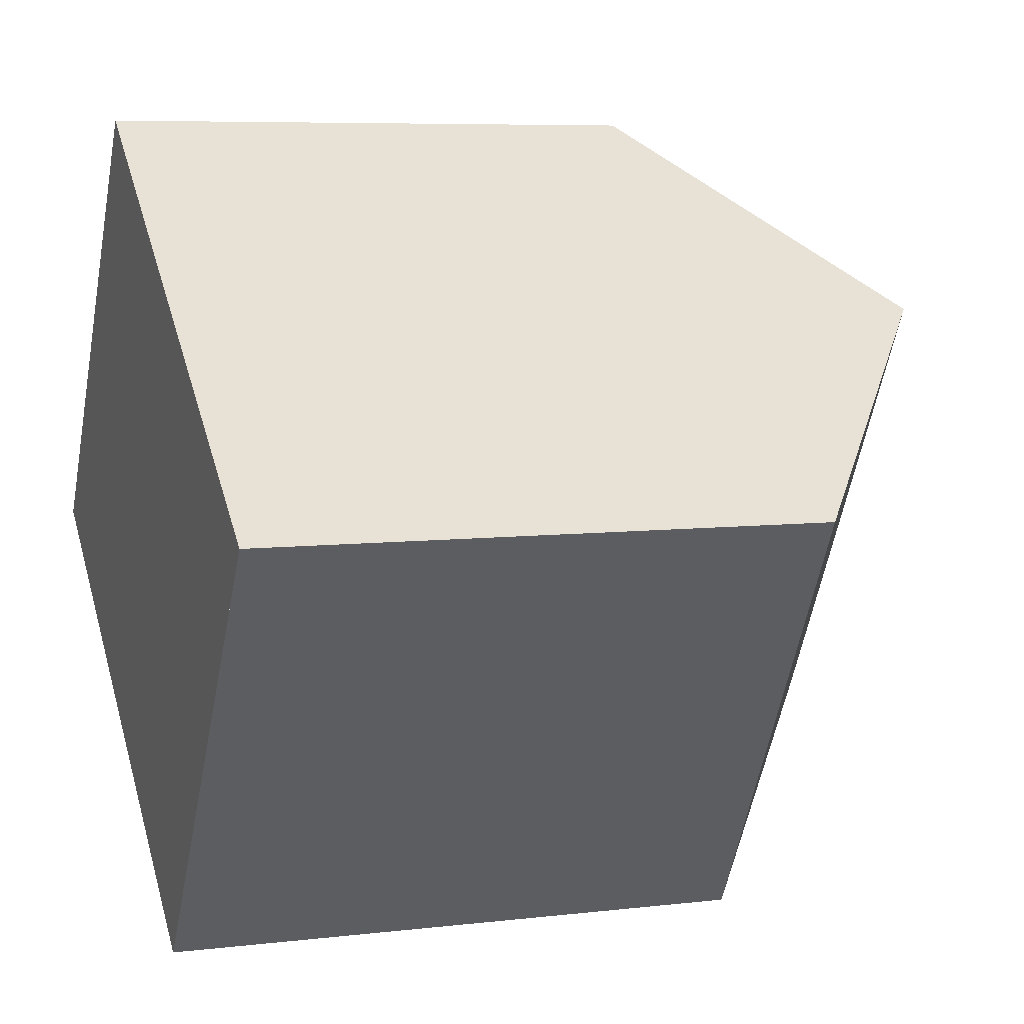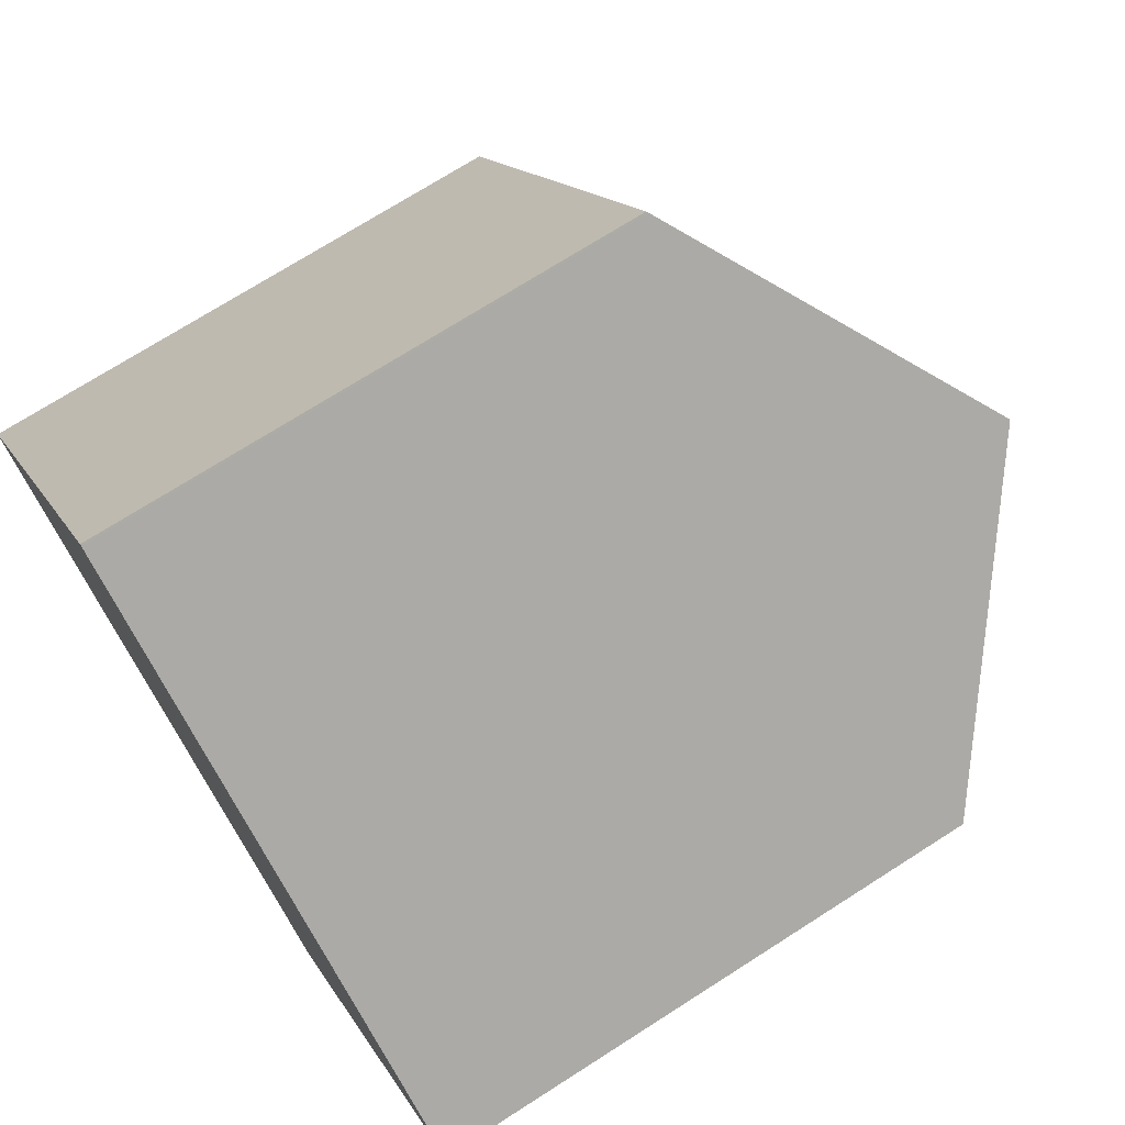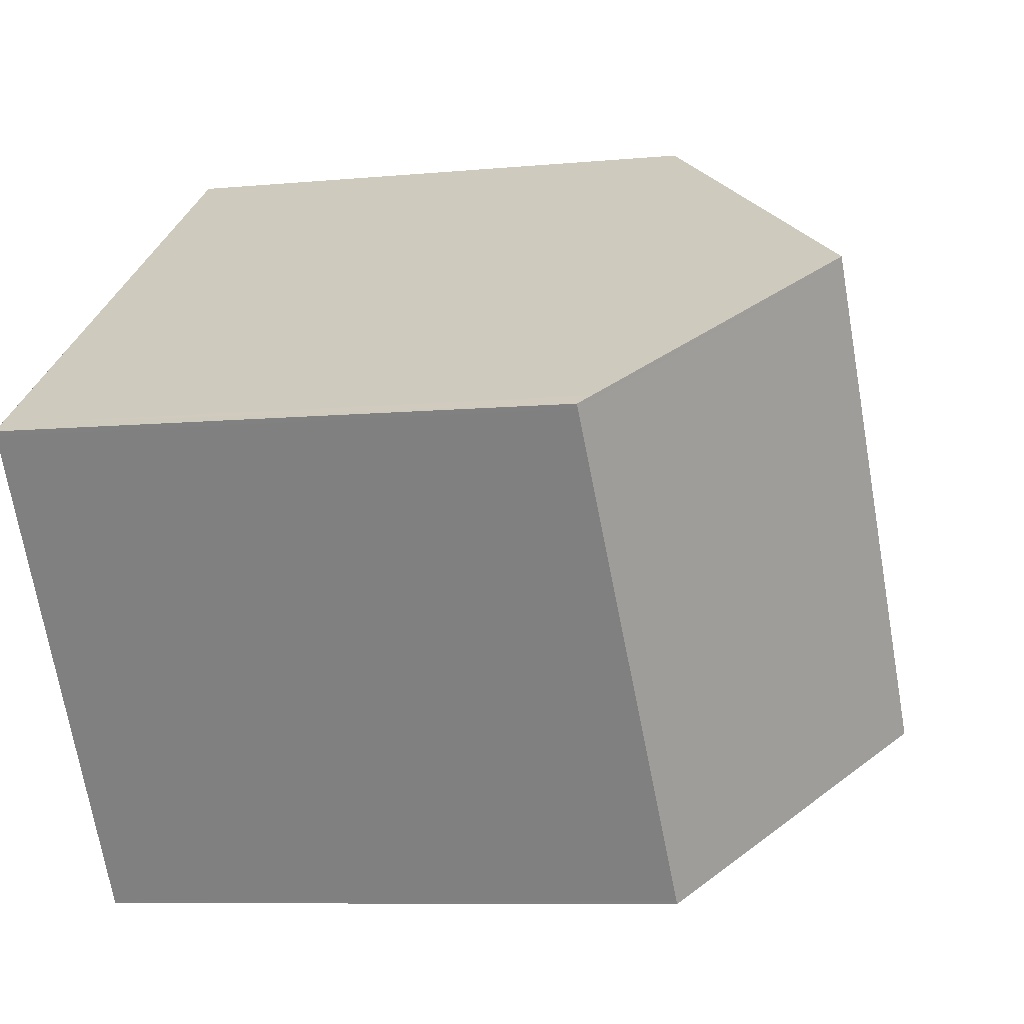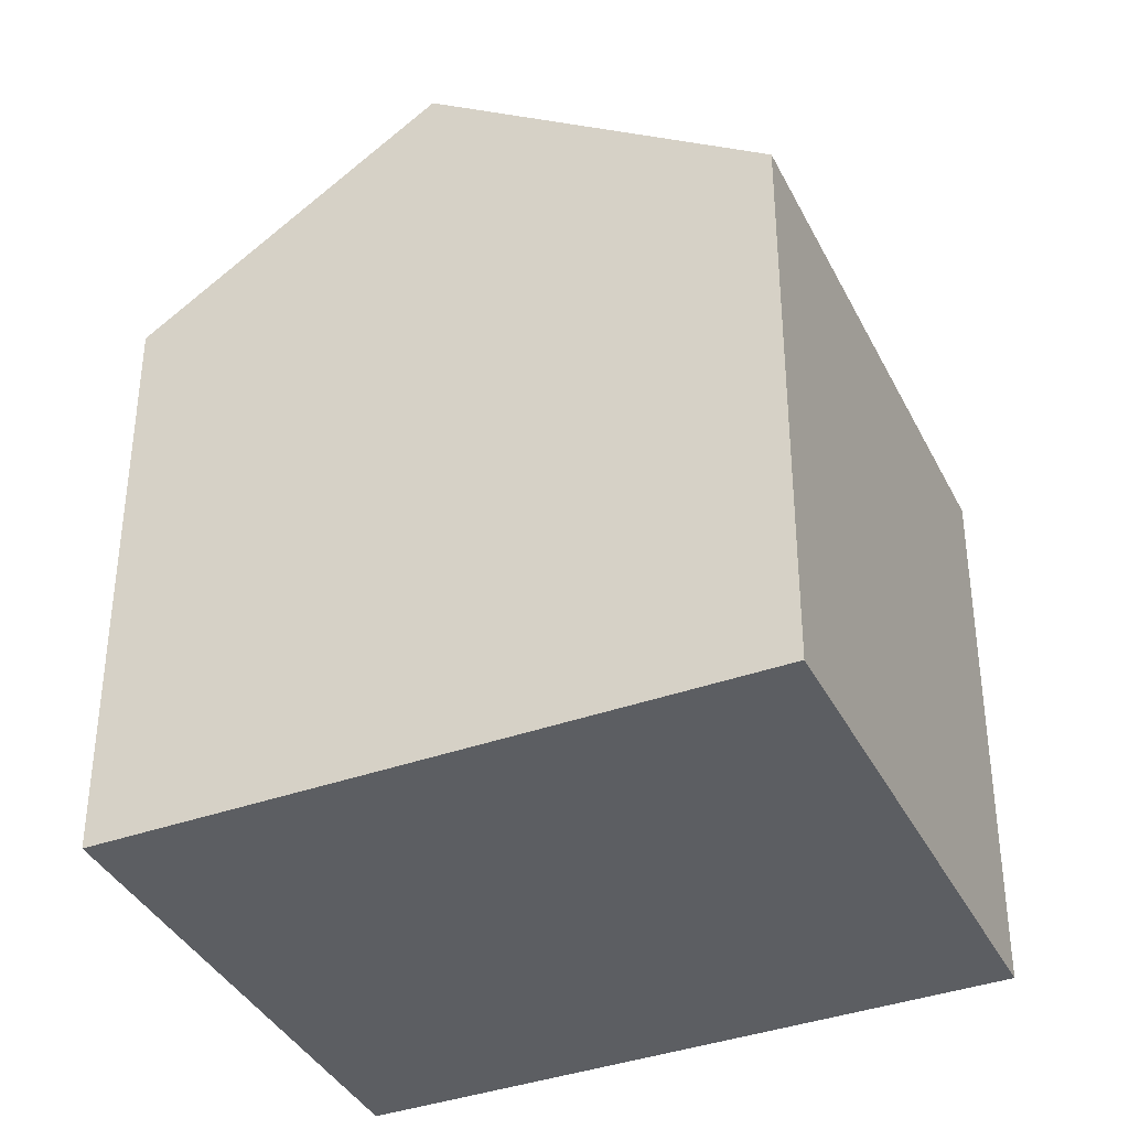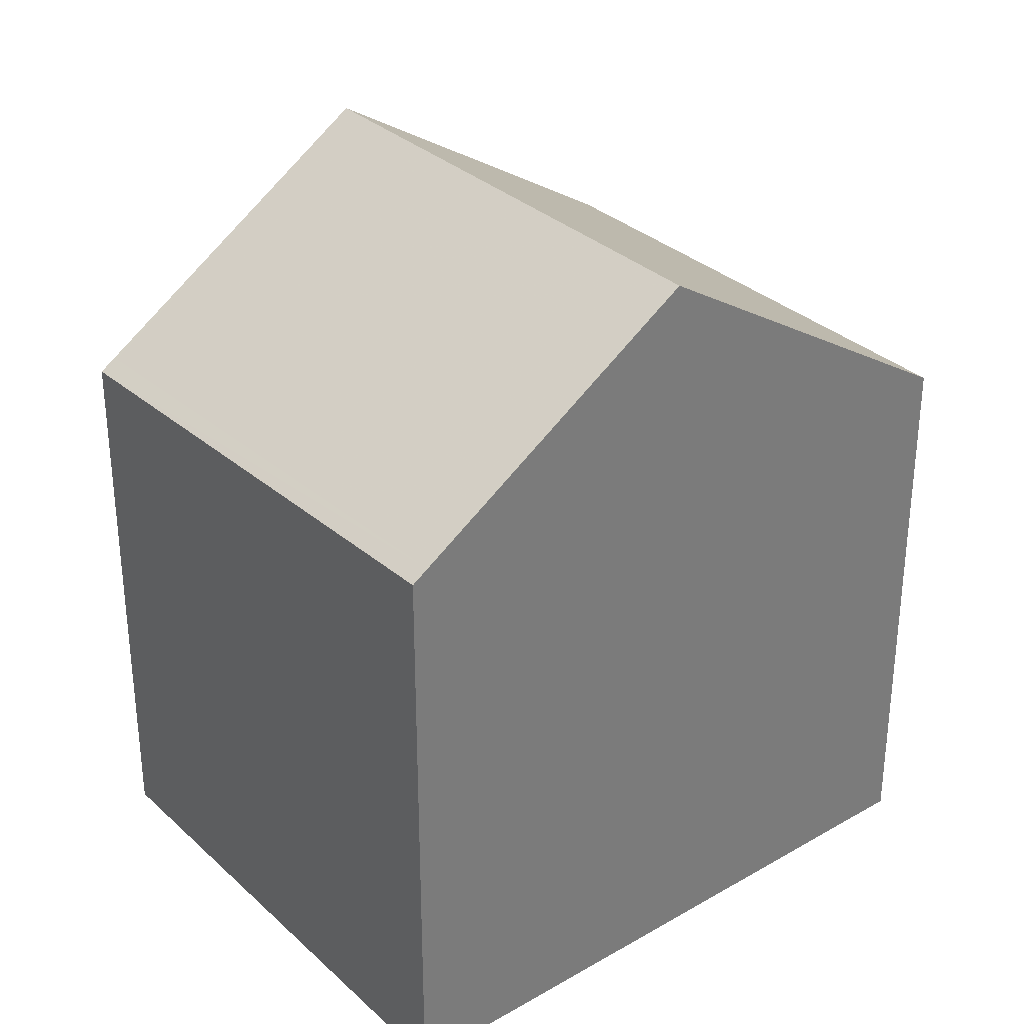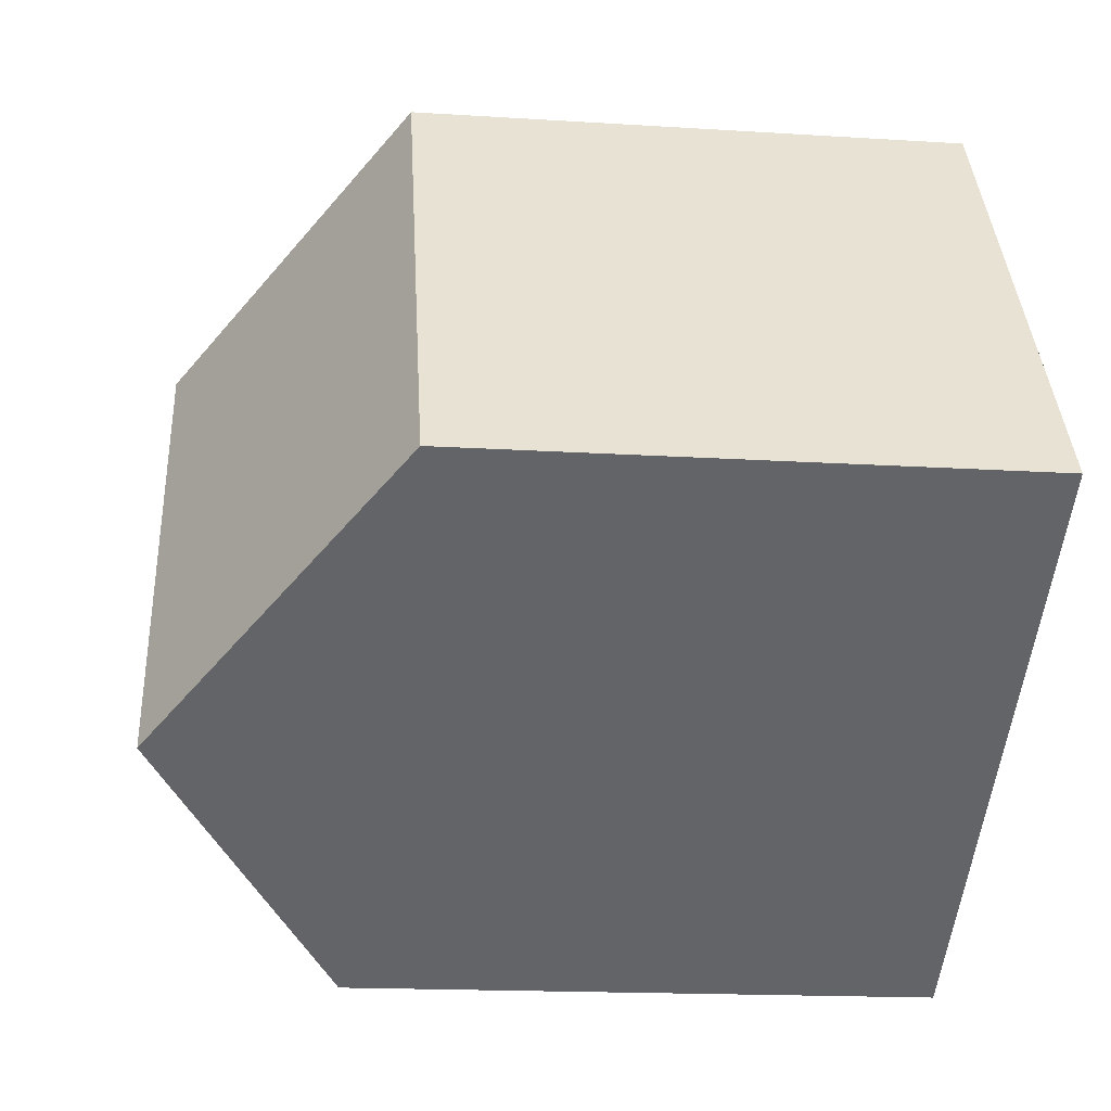
<metadata>
{"format":"obj","ext":"obj","renderer":"f3d","projection":"perspective","resolution":1024,"background":"white","views":[{"elev":6.9,"azim":-109.2,"up":"+Y"},{"elev":72.1,"azim":-122.6,"up":"+Y"},{"elev":-8.2,"azim":-75.4,"up":"+Y"},{"elev":-38.2,"azim":59.6,"up":"+Z"},{"elev":33.4,"azim":-3.5,"up":"+Z"},{"elev":-15.9,"azim":82.3,"up":"+Y"}]}
</metadata>
<code>
v -1188 -652.8 2.143
v -1187 -654.5 2.192
v -1190 -654.2 2.193
v -1189 -656 2.296
v -1188 -655.3 3.065
v -1189 -653.5 2.989
v -1189 -653.6 2.99
v -1188 -652.8 2.143
v -1188 -652.8 2.149
v -1188 -652.8 2.15
v -1187 -654.5 2.198
v -1187 -654.5 2.198
v -1187 -654.5 2.191
v -1188 -655.3 3.065
v -1189 -653.5 2.989
v -1188 -655.3 3.065
v -1189 -653.6 2.99
v -1190 -654.3 2.194
v -1188 -655.3 3.065
v -1189 -656 2.295
v -1190 -654.2 2.235
v -1190 -654.2 2.234
v -1189 -655.9 2.336
v -1189 -655.9 2.337
v -1188 -652.8 2.143
v -1188 -652.8 2.143
v -1188 -652.8 -4.441e-16
v -1188 -652.8 0
v -1187 -654.5 2.198
v -1187 -654.5 2.192
v -1187 -654.5 0
v -1187 -654.5 0
v -1190 -654.2 2.234
v -1190 -654.2 2.193
v -1190 -654.2 0
v -1190 -654.2 0
v -1189 -656 2.295
v -1189 -656 2.296
v -1189 -656 0
v -1189 -656 0
v -1188 -652.8 2.149
v -1189 -653.5 2.989
v -1189 -653.5 0
v -1188 -652.8 0
v -1187 -654.5 2.191
v -1188 -652.8 2.143
v -1188 -652.8 0
v -1187 -654.5 0
v -1188 -652.8 2.143
v -1188 -652.8 2.149
v -1188 -652.8 0
v -1188 -652.8 -4.441e-16
v -1188 -655.3 3.065
v -1187 -654.5 2.198
v -1187 -654.5 0
v -1188 -655.3 0
v -1187 -654.5 2.192
v -1187 -654.5 2.191
v -1187 -654.5 0
v -1187 -654.5 0
v -1189 -655.9 2.337
v -1188 -655.3 3.065
v -1188 -655.3 0
v -1189 -655.9 0
v -1190 -654.2 2.193
v -1190 -654.3 2.194
v -1190 -654.3 0
v -1190 -654.2 0
v -1190 -654.3 2.194
v -1189 -656 2.295
v -1189 -656 0
v -1190 -654.3 0
v -1189 -653.5 2.989
v -1190 -654.2 2.234
v -1190 -654.2 0
v -1189 -653.5 0
v -1189 -656 2.296
v -1189 -655.9 2.337
v -1189 -655.9 0
v -1189 -656 0
v -1190 -654.2 0
v -1188 -652.8 0
v -1187 -654.5 0
v -1189 -656 0
f 12 11 5 14
f 22 15 17 21
f 10 7 6 9
f 9 1 8 10
f 13 2 11 12
f 12 10 8 13
f 14 7 10 12
f 21 17 19 23
f 23 19 16 24
f 21 18 3 22
f 23 20 18 21
f 24 4 20 23
f 26 27 28 25
f 30 31 32 29
f 34 35 36 33
f 38 39 40 37
f 42 43 44 41
f 46 47 48 45
f 50 51 52 49
f 54 55 56 53
f 58 59 60 57
f 62 63 64 61
f 66 67 68 65
f 70 71 72 69
f 74 75 76 73
f 78 79 80 77
f 82 83 84 81

</code>
